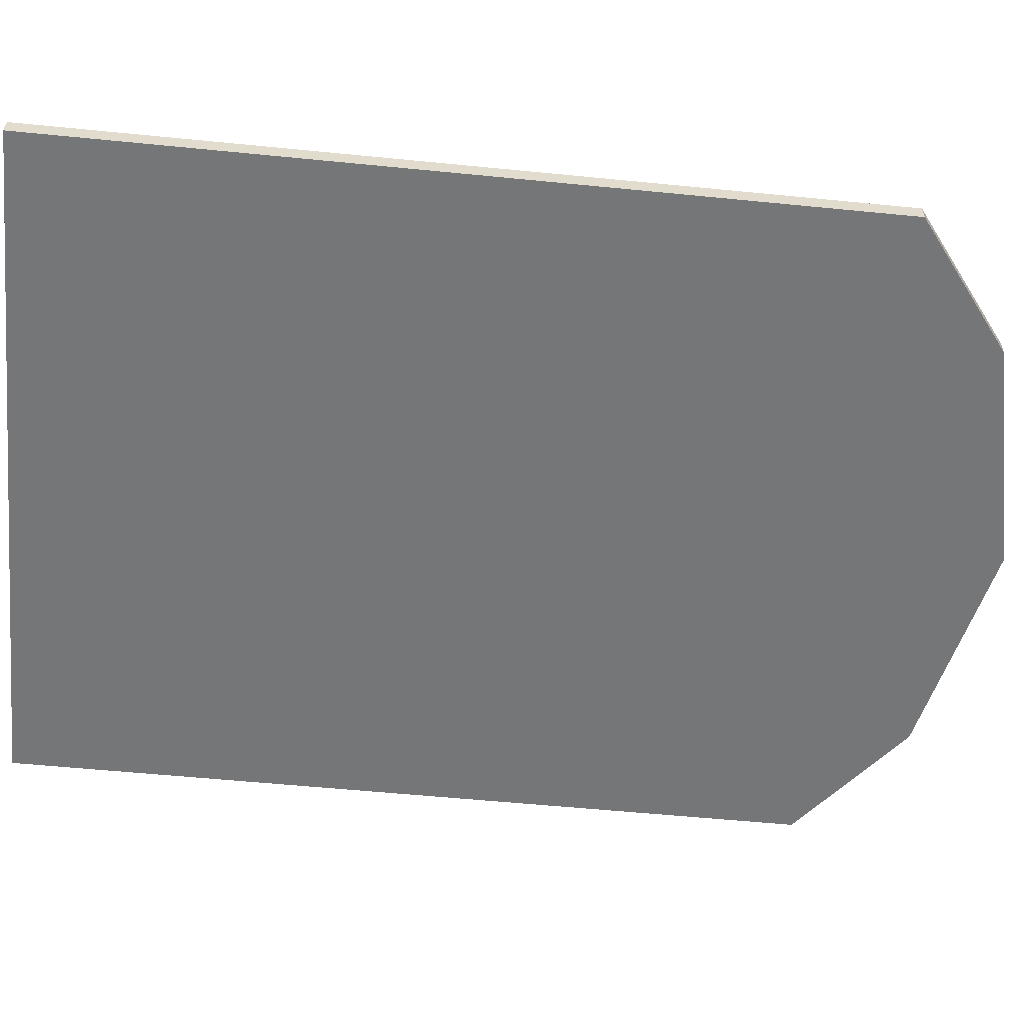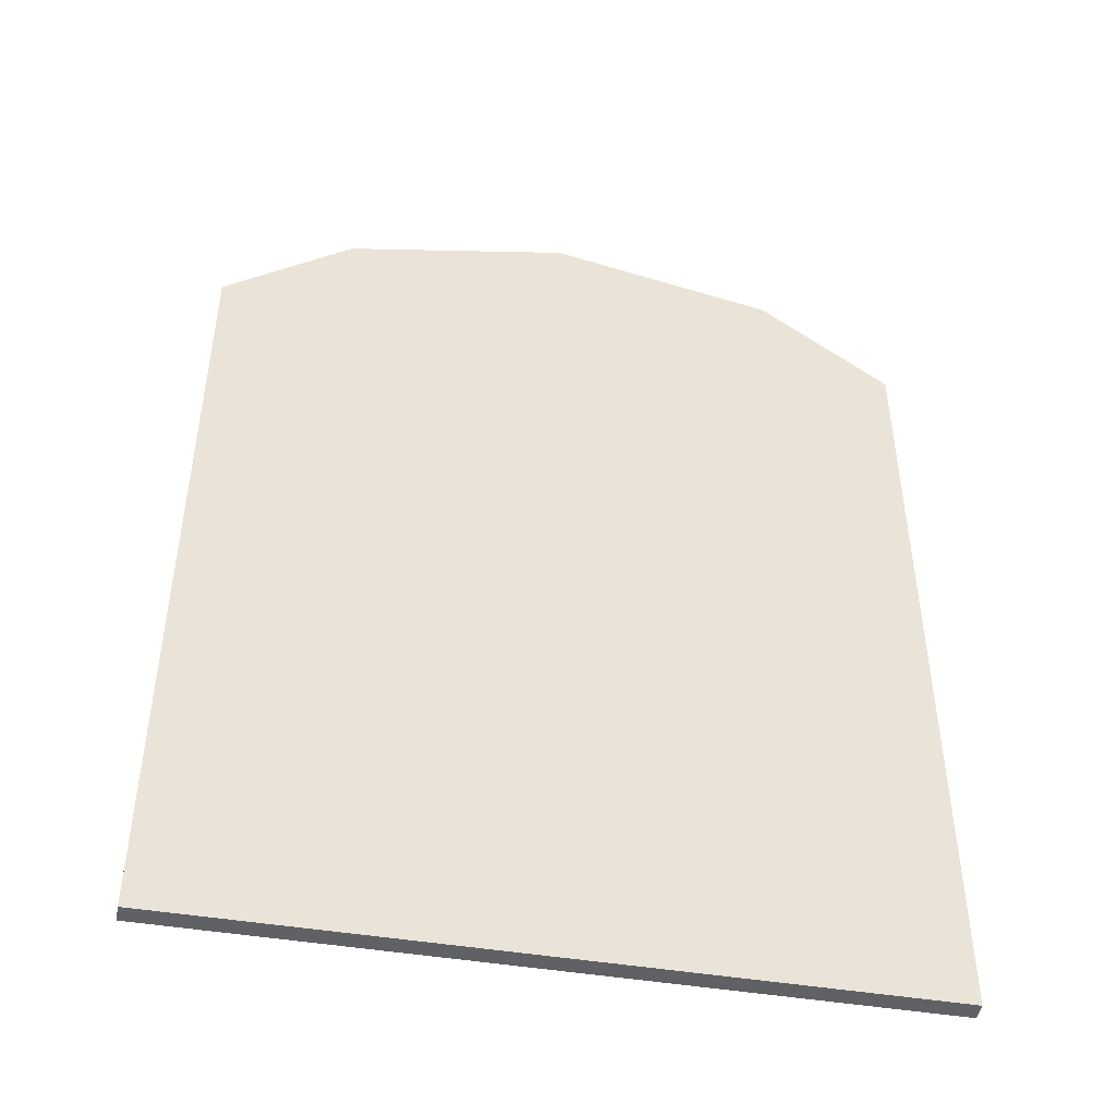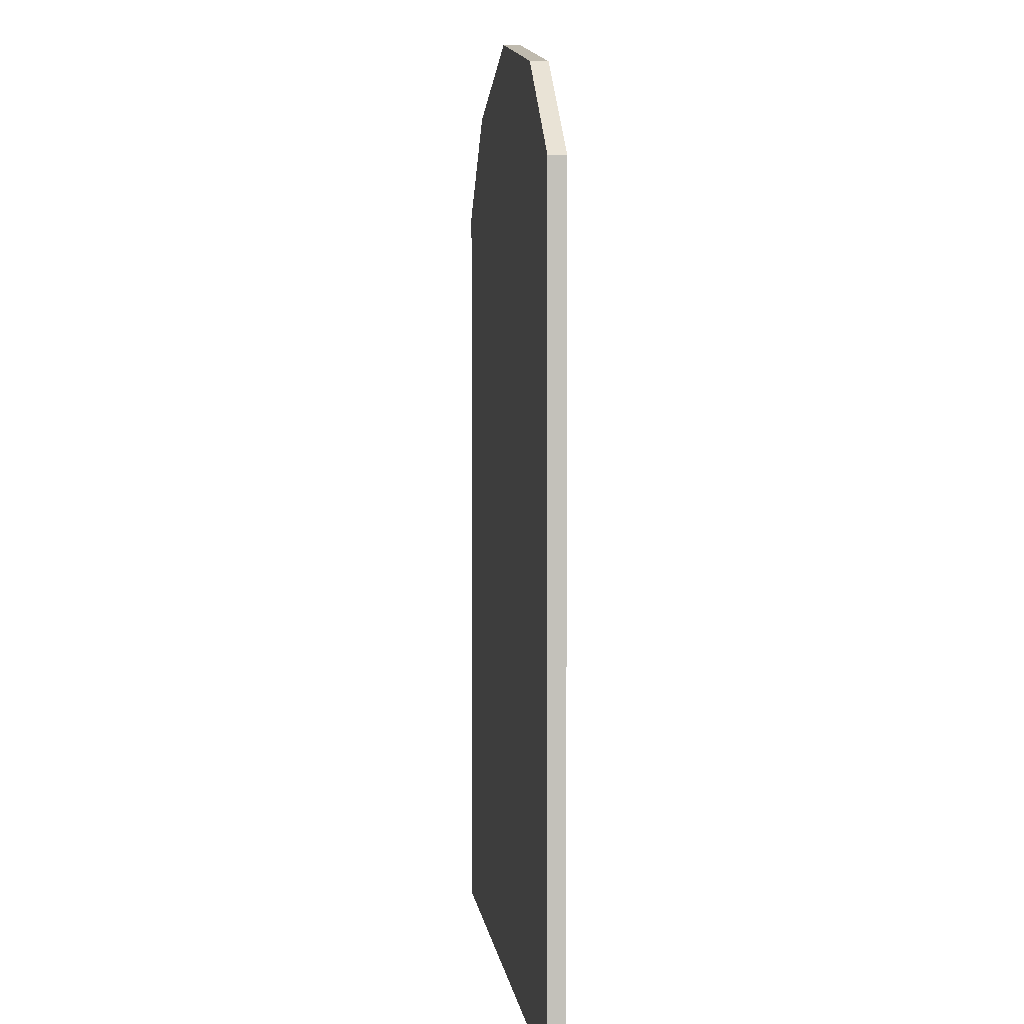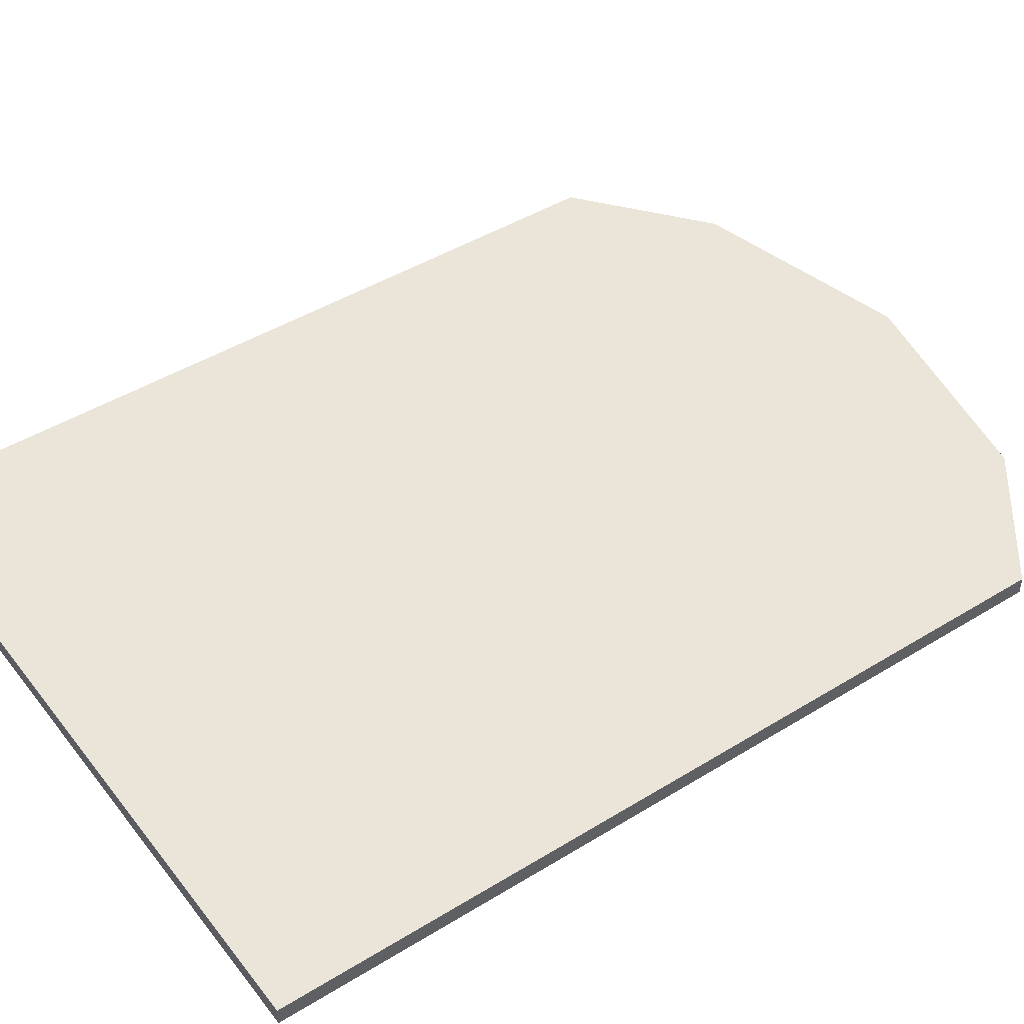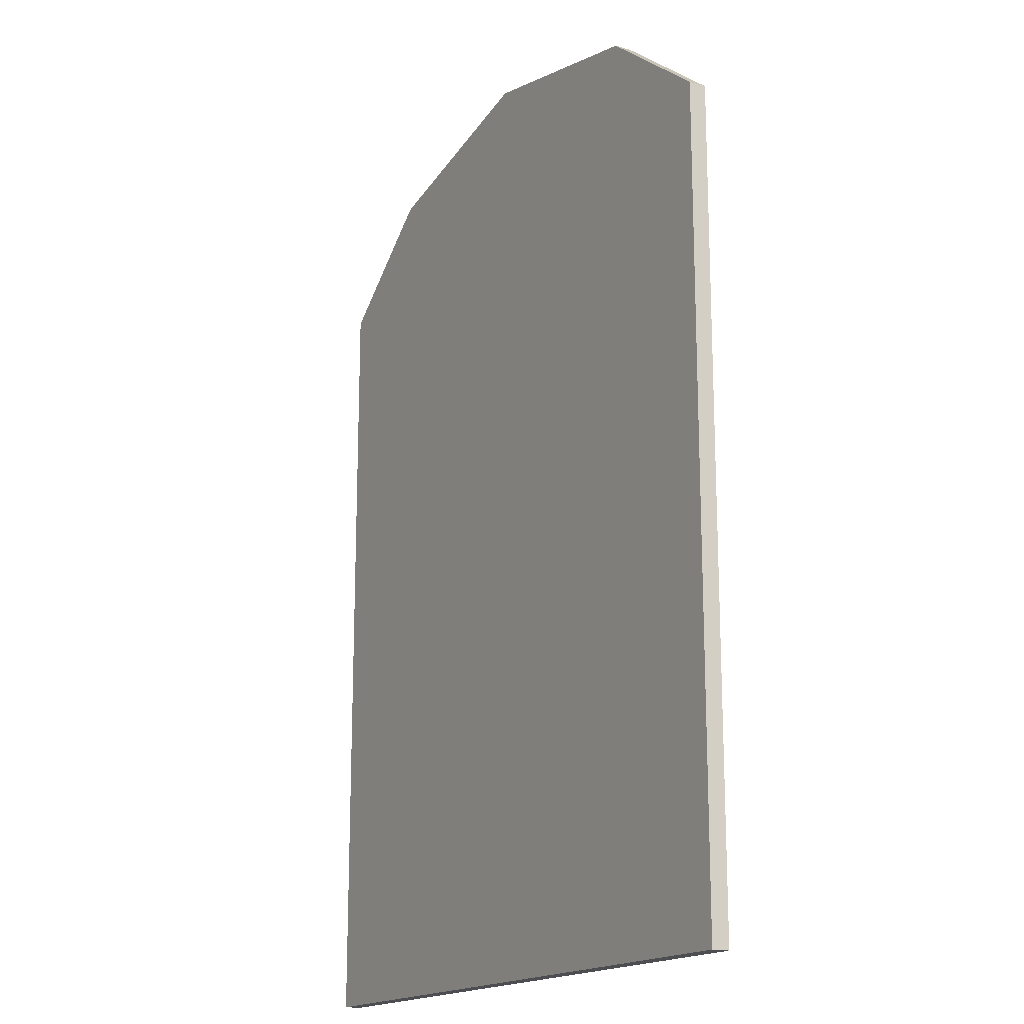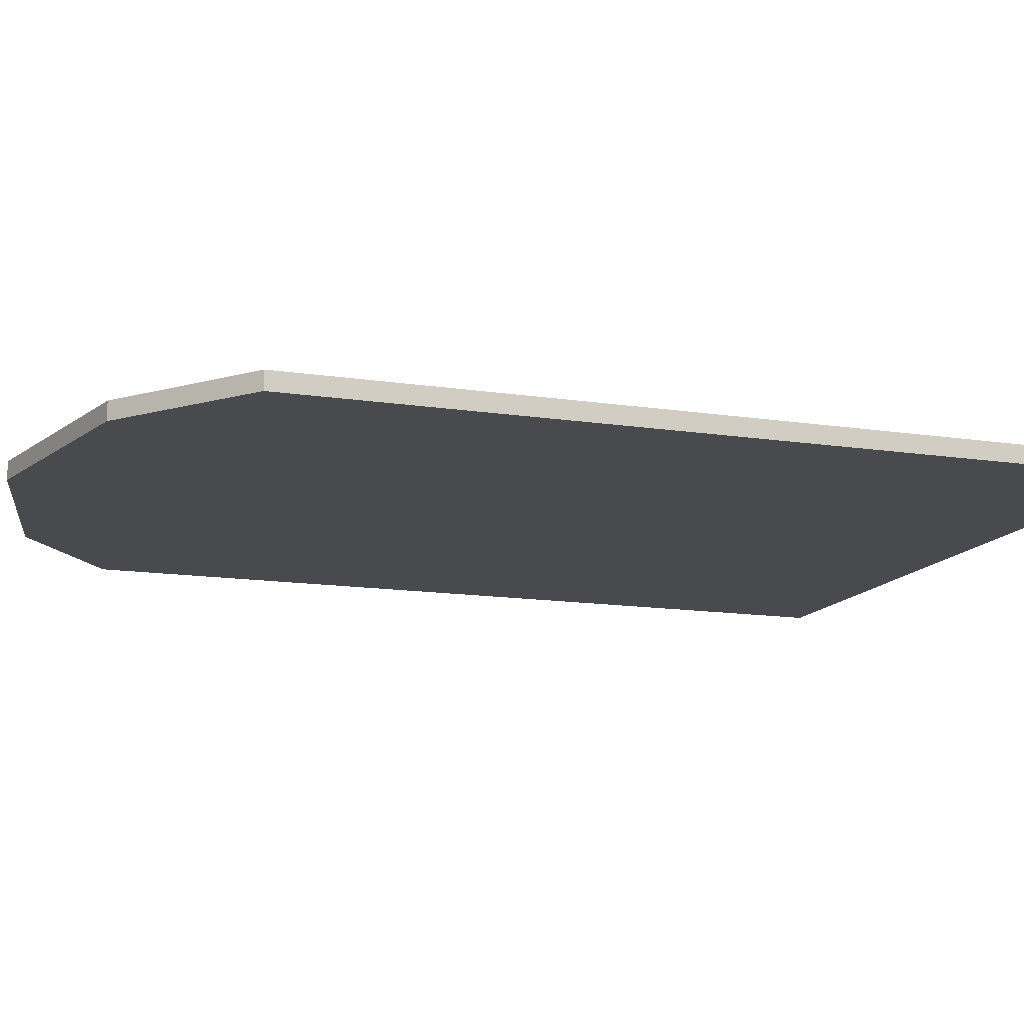
<metadata>
{"format":"obj","ext":"obj","renderer":"f3d","projection":"perspective","resolution":1024,"background":"white","views":[{"elev":-56.7,"azim":84.1,"up":"+Z"},{"elev":-46.9,"azim":-10.5,"up":"+Y"},{"elev":3.1,"azim":83.6,"up":"+Y"},{"elev":45.1,"azim":54.6,"up":"+Z"},{"elev":-17.0,"azim":60.2,"up":"+Y"},{"elev":-13.4,"azim":-109.5,"up":"+Z"}]}
</metadata>
<code>
g Cube.002_Cube.010_Cube.002_Cube.010
v 27.79 27.98 -0.6847
v -27.79 27.98 -0.6847
v 17.71 35.8 -0.6847
v -0.000326 39.67 -0.6847
v -17.71 35.8 -0.6847
v 27.79 -35.67 -0.6847
v -27.79 -35.66 -0.6847
v -27.79 27.98 0.6847
v -17.71 35.8 0.6847
v -27.79 -35.66 0.6847
v 17.71 35.8 0.6847
v -0.000326 39.67 0.6847
v 27.79 27.98 0.6847
v 27.79 -35.67 0.6847
g Cube.002_Cube.010_yellow
f 2 5 4 3 1 6 7
f 8 10 14 13 11 12 9
f 6 1 13 14
f 4 5 9 12
f 2 7 10 8
f 7 6 14 10
f 1 3 11 13
f 3 4 12 11
f 5 2 8 9

</code>
